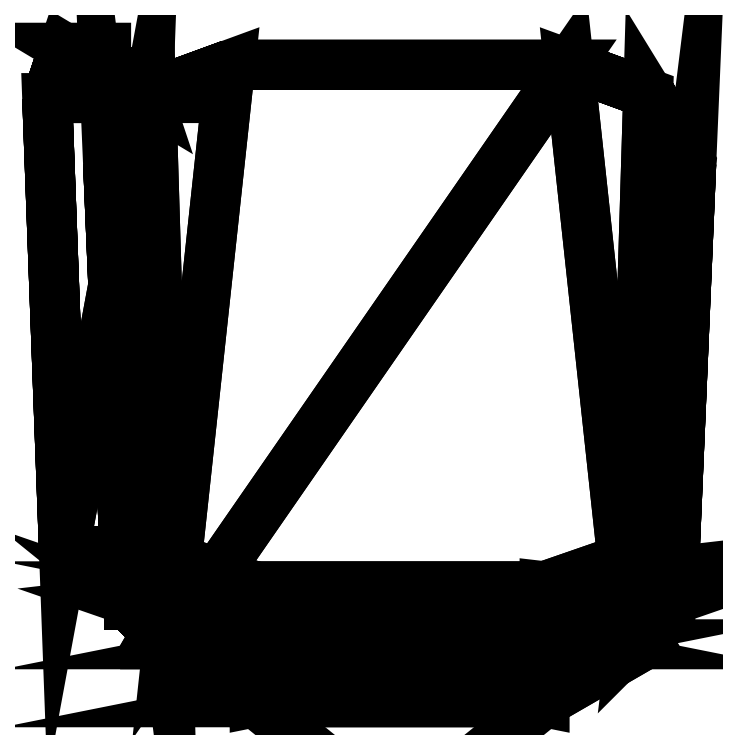
<metadata>
{"format":"dxf","ext":"dxf","renderer":"ezdxf+matplotlib","layout":"modelspace","background":"white","min_lineweight":24,"dpi":150}
</metadata>
<code>
0
SECTION
2
ENTITIES
0
POLYLINE
8
0
66
     1
10
0
20
0
30
0
70
    64
71
    52
72
    72
0
VERTEX
8
0
10
0.1097
20
0.08775
30
0.341
70
   192
0
VERTEX
8
0
10
0.2047
20
0.1206
30
0.3426
70
   192
0
VERTEX
8
0
10
0.2047
20
0.09871
30
0.3426
70
   192
0
VERTEX
8
0
10
0.1097
20
0.04387
30
0.34
70
   192
0
VERTEX
8
0
10
-0.1097
20
0.04387
30
0.34
70
   192
0
VERTEX
8
0
10
-0.1097
20
0.08775
30
0.341
70
   192
0
VERTEX
8
0
10
-0.2047
20
0.09871
30
0.3426
70
   192
0
VERTEX
8
0
10
-0.2047
20
0.1206
30
0.3426
70
   192
0
VERTEX
8
0
10
-0.2065
20
0.0749
30
0.34
70
   192
0
VERTEX
8
0
10
-0.1755
20
0.04387
30
0.34
70
   192
0
VERTEX
8
0
10
-0.2207
20
0.4077
30
0.351
70
   192
0
VERTEX
8
0
10
-0.1881
20
0.4607
30
0.351
70
   192
0
VERTEX
8
0
10
0.1755
20
0.04387
30
0.34
70
   192
0
VERTEX
8
0
10
0.1282
20
0.4826
30
0.34
70
   192
0
VERTEX
8
0
10
-0.1282
20
0.4826
30
0.34
70
   192
0
VERTEX
8
0
10
0.1881
20
0.4607
30
0.351
70
   192
0
VERTEX
8
0
10
0.2065
20
0.0749
30
0.34
70
   192
0
VERTEX
8
0
10
0.2207
20
0.4077
30
0.351
70
   192
0
VERTEX
8
0
10
-0.2207
20
0.4077
30
0.3071
70
   192
0
VERTEX
8
0
10
-0.2065
20
0.0749
30
0.3071
70
   192
0
VERTEX
8
0
10
0.2207
20
0.4077
30
0.3071
70
   192
0
VERTEX
8
0
10
0.2065
20
0.0749
30
0.3071
70
   192
0
VERTEX
8
0
10
-0.1881
20
0.4607
30
0.3071
70
   192
0
VERTEX
8
0
10
-0.1282
20
0.4826
30
0.3071
70
   192
0
VERTEX
8
0
10
0.1282
20
0.4826
30
0.3071
70
   192
0
VERTEX
8
0
10
0.1881
20
0.4607
30
0.3071
70
   192
0
VERTEX
8
0
10
0.1755
20
0.04387
30
0.3071
70
   192
0
VERTEX
8
0
10
-0.1755
20
0.04387
30
0.3071
70
   192
0
VERTEX
8
0
10
0.2047
20
0.05484
30
0.6362
70
   192
0
VERTEX
8
0
10
0.2047
20
0.07678
30
0.6362
70
   192
0
VERTEX
8
0
10
0.1097
20
0
30
0.68
70
   192
0
VERTEX
8
0
10
0.1097
20
0.04387
30
0.68
70
   192
0
VERTEX
8
0
10
-0.1097
20
0
30
0.68
70
   192
0
VERTEX
8
0
10
-0.1097
20
0.04387
30
0.68
70
   192
0
VERTEX
8
0
10
-0.2047
20
0.05484
30
0.6362
70
   192
0
VERTEX
8
0
10
-0.2047
20
0.07678
30
0.6362
70
   192
0
VERTEX
8
0
10
-0.1896
20
0.4607
30
0.351
70
   192
0
VERTEX
8
0
10
-0.1896
20
0.4607
30
0.3071
70
   192
0
VERTEX
8
0
10
0.1896
20
0.4607
30
0.351
70
   192
0
VERTEX
8
0
10
0.1896
20
0.4607
30
0.3071
70
   192
0
VERTEX
8
0
10
-0.1905
20
0.4572
30
0.4699
70
   192
0
VERTEX
8
0
10
-0.2032
20
0.1143
30
0.4445
70
   192
0
VERTEX
8
0
10
-0.1905
20
0.4572
30
0.4318
70
   192
0
VERTEX
8
0
10
-0.2032
20
0.1143
30
0.4191
70
   192
0
VERTEX
8
0
10
-0.2032
20
0.4953
30
0.4572
70
   192
0
VERTEX
8
0
10
-0.2032
20
0.4953
30
0.4318
70
   192
0
VERTEX
8
0
10
-0.2667
20
0.4572
30
0.4699
70
   192
0
VERTEX
8
0
10
-0.254
20
0.4953
30
0.4572
70
   192
0
VERTEX
8
0
10
-0.254
20
0.4953
30
0.4318
70
   192
0
VERTEX
8
0
10
-0.2667
20
0.4572
30
0.4318
70
   192
0
VERTEX
8
0
10
-0.254
20
0.1143
30
0.4445
70
   192
0
VERTEX
8
0
10
-0.254
20
0.1143
30
0.4191
70
   192
0
VERTEX
8
0
10
0
20
0
30
0
70
   128
71
     1
72
     2
73
    -3
0
VERTEX
8
0
10
0
20
0
30
0
70
   128
71
    -1
72
     3
73
     4
0
VERTEX
8
0
10
0
20
0
30
0
70
   128
71
     5
72
     6
73
    -1
0
VERTEX
8
0
10
0
20
0
30
0
70
   128
71
     1
72
     4
73
    -5
0
VERTEX
8
0
10
0
20
0
30
0
70
   128
71
     7
72
     8
73
    -6
0
VERTEX
8
0
10
0
20
0
30
0
70
   128
71
    -7
72
     6
73
     5
0
VERTEX
8
0
10
0
20
0
30
0
70
   128
71
     9
72
   -10
73
    11
0
VERTEX
8
0
10
0
20
0
30
0
70
   128
71
   -11
72
   -10
73
    12
0
VERTEX
8
0
10
0
20
0
30
0
70
   128
71
   -13
72
   -14
73
    10
0
VERTEX
8
0
10
0
20
0
30
0
70
   128
71
   -15
72
   -10
73
    14
0
VERTEX
8
0
10
0
20
0
30
0
70
   128
71
   -13
72
    16
73
   -14
0
VERTEX
8
0
10
0
20
0
30
0
70
   128
71
    17
72
   -18
73
    13
0
VERTEX
8
0
10
0
20
0
30
0
70
   128
71
   -13
72
    18
73
   -16
0
VERTEX
8
0
10
0
20
0
30
0
70
   128
71
     9
72
    11
73
   -19
0
VERTEX
8
0
10
0
20
0
30
0
70
   128
71
    19
72
    20
73
    -9
0
VERTEX
8
0
10
0
20
0
30
0
70
   128
71
    18
72
   -17
73
    21
0
VERTEX
8
0
10
0
20
0
30
0
70
   128
71
    22
72
   -21
73
    17
0
VERTEX
8
0
10
0
20
0
30
0
70
   128
71
    12
72
   -15
73
    23
0
VERTEX
8
0
10
0
20
0
30
0
70
   128
71
    24
72
   -23
73
    15
0
VERTEX
8
0
10
0
20
0
30
0
70
   128
71
    14
72
   -16
73
    25
0
VERTEX
8
0
10
0
20
0
30
0
70
   128
71
    26
72
   -25
73
    16
0
VERTEX
8
0
10
0
20
0
30
0
70
   128
71
    17
72
    13
73
   -27
0
VERTEX
8
0
10
0
20
0
30
0
70
   128
71
    27
72
    22
73
   -17
0
VERTEX
8
0
10
0
20
0
30
0
70
   128
71
    10
72
     9
73
   -20
0
VERTEX
8
0
10
0
20
0
30
0
70
   128
71
    20
72
    28
73
   -10
0
VERTEX
8
0
10
0
20
0
30
0
70
   128
71
    13
72
    10
73
   -28
0
VERTEX
8
0
10
0
20
0
30
0
70
   128
71
    28
72
    27
73
   -13
0
VERTEX
8
0
10
0
20
0
30
0
70
   128
71
    29
72
     3
73
    -2
0
VERTEX
8
0
10
0
20
0
30
0
70
   128
71
     2
72
    30
73
   -29
0
VERTEX
8
0
10
0
20
0
30
0
70
   128
71
    31
72
   -32
73
    33
0
VERTEX
8
0
10
0
20
0
30
0
70
   128
71
    34
72
   -33
73
    32
0
VERTEX
8
0
10
0
20
0
30
0
70
   128
71
    29
72
   -30
73
    31
0
VERTEX
8
0
10
0
20
0
30
0
70
   128
71
    32
72
   -31
73
    30
0
VERTEX
8
0
10
0
20
0
30
0
70
   128
71
     7
72
   -35
73
     8
0
VERTEX
8
0
10
0
20
0
30
0
70
   128
71
    36
72
    -8
73
    35
0
VERTEX
8
0
10
0
20
0
30
0
70
   128
71
    35
72
   -33
73
    36
0
VERTEX
8
0
10
0
20
0
30
0
70
   128
71
    34
72
   -36
73
    33
0
VERTEX
8
0
10
0
20
0
30
0
70
   128
71
    29
72
    31
73
    -4
0
VERTEX
8
0
10
0
20
0
30
0
70
   128
71
   -29
72
     4
73
     3
0
VERTEX
8
0
10
0
20
0
30
0
70
   128
71
    31
72
    33
73
    -5
0
VERTEX
8
0
10
0
20
0
30
0
70
   128
71
     5
72
     4
73
   -31
0
VERTEX
8
0
10
0
20
0
30
0
70
   128
71
    35
72
     7
73
    -5
0
VERTEX
8
0
10
0
20
0
30
0
70
   128
71
   -35
72
     5
73
    33
0
VERTEX
8
0
10
0
20
0
30
0
70
   128
71
    11
72
   -37
73
    19
0
VERTEX
8
0
10
0
20
0
30
0
70
   128
71
    38
72
   -19
73
    37
0
VERTEX
8
0
10
0
20
0
30
0
70
   128
71
    15
72
   -14
73
    24
0
VERTEX
8
0
10
0
20
0
30
0
70
   128
71
    25
72
   -24
73
    14
0
VERTEX
8
0
10
0
20
0
30
0
70
   128
71
    39
72
   -18
73
    40
0
VERTEX
8
0
10
0
20
0
30
0
70
   128
71
    21
72
   -40
73
    18
0
VERTEX
8
0
10
0
20
0
30
0
70
   128
71
     8
72
   -36
73
     6
0
VERTEX
8
0
10
0
20
0
30
0
70
   128
71
    -6
72
    36
73
   -34
0
VERTEX
8
0
10
0
20
0
30
0
70
   128
71
    34
72
   -32
73
    -6
0
VERTEX
8
0
10
0
20
0
30
0
70
   128
71
     1
72
    -6
73
   -32
0
VERTEX
8
0
10
0
20
0
30
0
70
   128
71
    32
72
   -30
73
    -1
0
VERTEX
8
0
10
0
20
0
30
0
70
   128
71
    -1
72
    30
73
     2
0
VERTEX
8
0
10
0
20
0
30
0
70
   128
71
   -10
72
    15
73
   -12
0
VERTEX
8
0
10
0
20
0
30
0
70
   128
71
    41
72
   -42
73
    43
0
VERTEX
8
0
10
0
20
0
30
0
70
   128
71
    44
72
   -43
73
    42
0
VERTEX
8
0
10
0
20
0
30
0
70
   128
71
    45
72
   -41
73
    46
0
VERTEX
8
0
10
0
20
0
30
0
70
   128
71
    43
72
   -46
73
    41
0
VERTEX
8
0
10
0
20
0
30
0
70
   128
71
    47
72
    48
73
   -49
0
VERTEX
8
0
10
0
20
0
30
0
70
   128
71
    49
72
    50
73
   -47
0
VERTEX
8
0
10
0
20
0
30
0
70
   128
71
    51
72
    47
73
   -50
0
VERTEX
8
0
10
0
20
0
30
0
70
   128
71
    50
72
    52
73
   -51
0
VERTEX
8
0
10
0
20
0
30
0
70
   128
71
    52
72
   -44
73
    51
0
VERTEX
8
0
10
0
20
0
30
0
70
   128
71
    42
72
   -51
73
    44
0
VERTEX
8
0
10
0
20
0
30
0
70
   128
71
    51
72
    42
73
   -41
0
VERTEX
8
0
10
0
20
0
30
0
70
   128
71
    41
72
    47
73
   -51
0
VERTEX
8
0
10
0
20
0
30
0
70
   128
71
    47
72
   -41
73
    48
0
VERTEX
8
0
10
0
20
0
30
0
70
   128
71
    45
72
   -48
73
    41
0
VERTEX
8
0
10
0
20
0
30
0
70
   128
71
    48
72
    45
73
   -46
0
VERTEX
8
0
10
0
20
0
30
0
70
   128
71
    46
72
    49
73
   -48
0
SEQEND
8
0
0
POLYLINE
8
_KTI_CONTROL
10
0
20
0
30
0
66
     1
70
     8
0
VERTEX
8
_KTI_CONTROL
10
0
20
0
30
0
70
    32
0
VERTEX
8
_KTI_CONTROL
10
0
20
0
30
0
70
    32
0
SEQEND
8
_KTI_CONTROL
0
POLYLINE
8
_KTI_CONTROL
10
0
20
0
30
0
66
     1
70
     8
0
VERTEX
8
_KTI_CONTROL
10
0
20
0
30
0
70
    32
0
VERTEX
8
_KTI_CONTROL
10
0
20
0
30
0
70
    32
0
SEQEND
8
_KTI_CONTROL
0
ENDSEC
0
EOF

</code>
